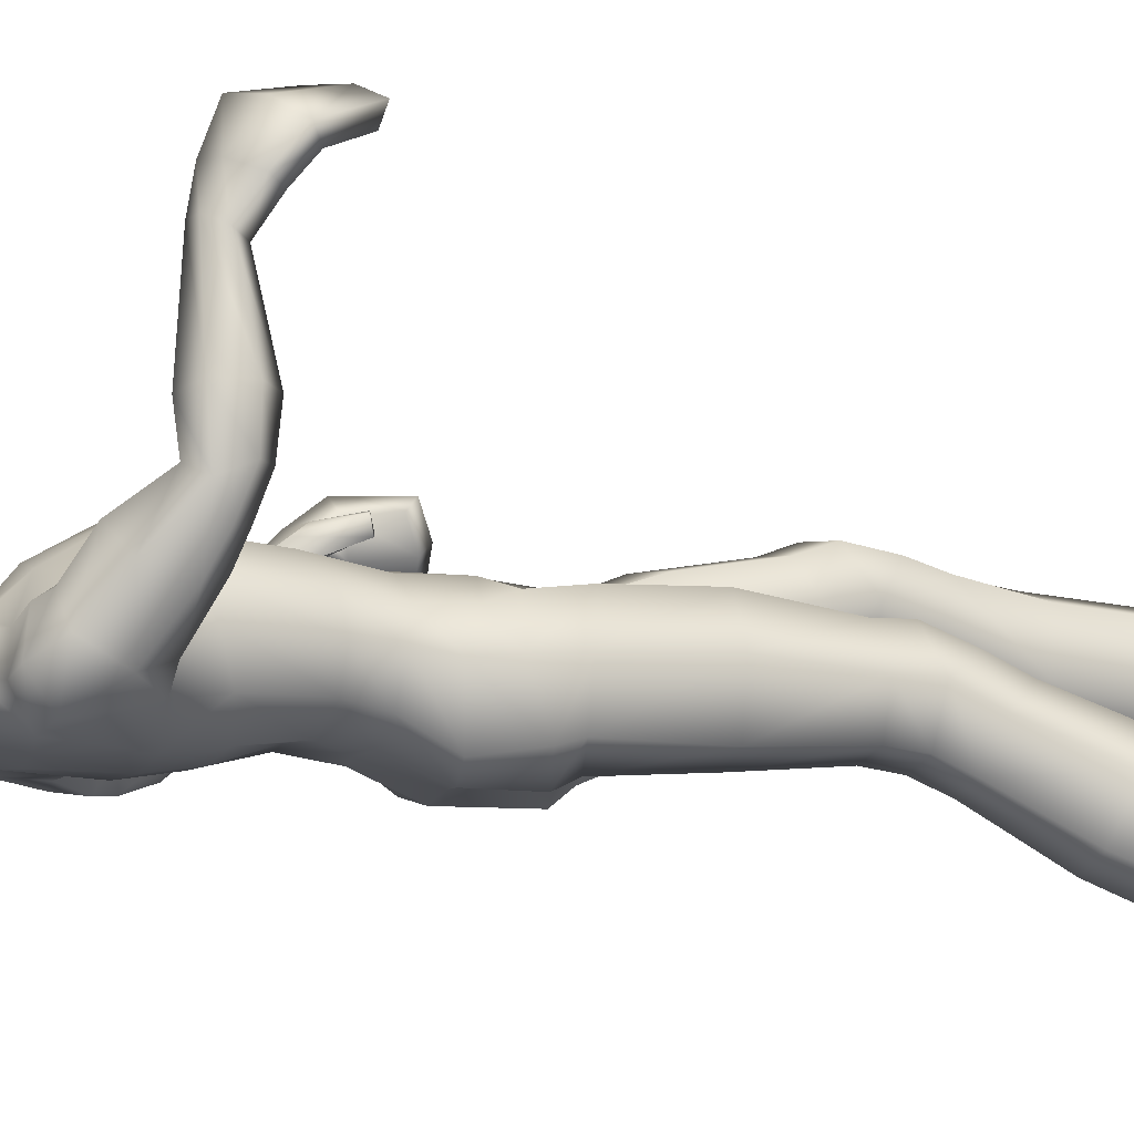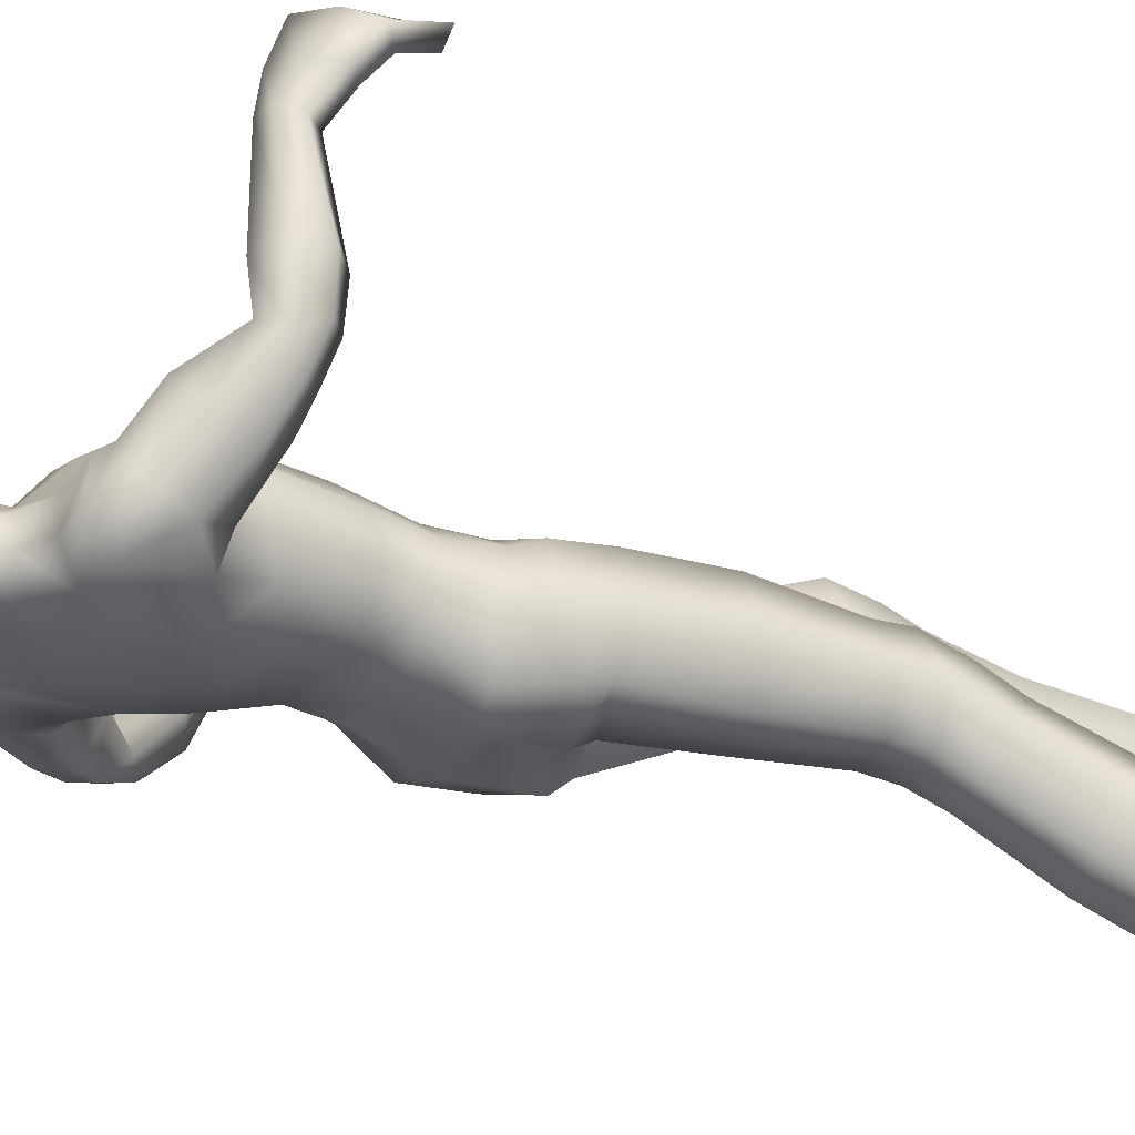
<metadata>
{"format":"obj","ext":"obj","renderer":"f3d","projection":"perspective","resolution":1024,"background":"white","views":[{"elev":-8.5,"azim":-111.0,"up":"+Z"},{"elev":-22.8,"azim":-118.5,"up":"+Z"}]}
</metadata>
<code>
o Zombie_Mesh.001
v 0.3687 1.207 0.1357
v 0.3127 1.207 0.1364
v 0.3624 1.183 0.08421
v 0.3824 1.192 0.1027
v 0.1901 1.583 -0.0941
v 0.1634 1.438 -0.0303
v 0.1575 1.45 0.04527
v 0.1946 1.574 0.0294
v 0.2002 1.6 -0.03363
v 0.1211 1.585 -0.09564
v 0.1298 1.602 -0.03676
v 0.1238 1.576 0.03187
v 0.1421 1.459 -0.1045
v 0.1158 1.102 -0.1172
v 0.1322 1.095 0.04214
v 0.11 1.255 -0.04653
v 0.1221 1.265 0.0635
v 0.1445 1.396 0.06117
v 0.1257 1.366 -0.06937
v 0.153 1.112 -0.02198
v 0.1376 1.256 0.003686
v 0.1582 1.379 -0.01237
v 0.04337 1.094 -0.1326
v 0.06595 1.071 0.09154
v 0.04947 1.263 -0.08128
v 0.06777 1.288 0.1099
v 0.07582 1.394 0.1172
v 0.06165 1.352 -0.1028
v 0.1072 1.177 -0.06767
v 0.1243 1.177 0.05169
v 0.1418 1.174 -0.004242
v 0.07084 1.175 0.0928
v 0.04912 1.183 -0.09348
v 0.0808 1.446 0.1361
v 0.05316 1.622 0.005975
v 0.02903 1.603 0.02639
v 0.06842 1.43 -0.115
v 0.06634 1.55 0.07396
v 0.06023 1.629 -0.03902
v 0.03386 1.62 -0.08001
v 0.06002 1.554 -0.1086
v 0.2868 1.173 0.1857
v 0.2403 1.095 0.2099
v 0.2468 1.089 0.1836
v 0.2695 1.08 0.1909
v 0.2648 1.087 0.2166
v 0.3073 1.144 0.2072
v 0.3132 1.131 0.1647
v 0.3358 1.169 0.1999
v 0.4121 1.139 0.1149
v 0.3825 1.126 0.1019
v 0.3838 1.158 0.1659
v 0.3873 1.086 0.1979
v 0.3458 1.111 0.2442
v 0.3149 1.103 0.2167
v 0.3489 1.084 0.168
v 0.3865 1.072 0.1185
v 0.4205 1.075 0.1339
v 0.04132 1.678 -0.04908
v 0.01749 1.675 -0.07392
v 0.02049 1.662 0.07072
v 0.03401 1.673 0.02685
v 0.000496 1.733 0.07292
v 0.03602 1.741 0.04183
v -0.01393 1.777 0.05361
v -0.002479 1.8 0.06673
v 0.02583 1.799 0.04069
v 0.03329 1.777 0.03142
v 0.04186 1.774 -0.01843
v 0.04304 1.749 -0.0135
v 0.04368 1.705 -0.01715
v 0.05366 1.718 -0.04505
v 0.0614 1.755 -0.07096
v 0.05541 1.782 -0.05965
v 0.03561 1.714 -0.03975
v 0.03427 1.749 -0.05736
v 0.03872 1.779 -0.04429
v 0.02286 1.656 0.0247
v 0.03961 1.68 -0.01952
v 0.03503 1.812 -0.02064
v 0.03688 1.808 -0.05812
v 0.03847 1.781 -0.0768
v 0.03906 1.706 -0.05781
v 0.04124 1.745 -0.07544
v 0.006825 1.861 -0.08649
v 0.005399 1.875 -0.02185
v -0.001252 1.849 0.03209
v 0.01438 1.799 -0.1221
v 0.0182 1.738 -0.1104
v 0.01455 1.702 -0.08252
v 0.03742 0.9607 -0.1322
v 0.1329 0.9933 -0.1063
v 0.1453 1.053 -0.02718
v 0.1138 1.066 0.04316
v 0.01787 1.023 0.07009
v 0.03671 0.6317 0.022
v -0.007871 0.6481 0.08506
v 0.01392 0.6832 0.1523
v 0.09625 0.6928 0.1612
v 0.1379 0.6652 0.1025
v 0.1125 0.6411 0.03356
v 0.04227 0.775 -0.04177
v -0.01513 0.7886 0.04175
v 0.007891 0.8299 0.1261
v 0.09234 0.8478 0.1339
v 0.1453 0.8286 0.06008
v 0.1244 0.7949 -0.02871
v 0.0422 0.9271 -0.1059
v -0.01831 0.8898 0.006984
v 0.008648 0.9552 0.08551
v 0.09851 0.9891 0.07842
v 0.1441 0.9846 -0.001244
v 0.131 0.9598 -0.084
v 0.05375 0.5255 0.02036
v 0.1189 0.5363 0.03613
v 0.1433 0.5262 0.1066
v 0.1088 0.4893 0.1601
v 0.03865 0.4771 0.1457
v 0.01376 0.5044 0.07799
v 0.1133 0.587 0.04637
v 0.04134 0.5777 0.03239
v 0.1365 0.6026 0.1238
v 0.09661 0.6387 0.1814
v 0.01145 0.6277 0.1715
v -0.004178 0.5845 0.105
v 0.02434 0.5458 0.1615
v 0.1069 0.5592 0.1736
v 0.08207 0.3792 -0.0294
v 0.03633 0.3592 0.03309
v 0.05445 0.3404 0.1222
v 0.1229 0.3483 0.1442
v 0.1669 0.374 0.08059
v 0.1477 0.3869 -0.005875
v 0.1553 0.1269 0.1346
v 0.07206 0.1159 0.1075
v 0.05028 0.1045 0.005095
v 0.08435 0.1418 0.08046
v 0.1548 0.002696 -0.02453
v 0.1001 0.000112 0.2481
v 0.1033 0.00228 -0.03911
v 0.161 0.06182 -0.03023
v 0.2214 0.04226 0.202
v 0.1023 0.0514 0.2503
v 0.1019 0.05864 -0.04907
v 0.09549 -1.5e-05 0.09935
v 0.1805 0.09099 0.09051
v 0.1145 0.05018 0.3001
v 0.2281 0.04518 0.253
v 0.1137 -9.9e-05 0.2993
v 0.2286 0.000134 0.2521
v 0.1902 0.000201 0.08295
v 0.09083 0.09681 0.1052
v 0.2241 0.000447 0.1994
v 0.3325 0.9896 0.1963
v 0.2925 1.021 0.2416
v 0.2812 1.04 0.2198
v 0.3161 1.012 0.1752
v 0.3579 1.006 0.1239
v 0.3784 0.9841 0.1393
v 0.2184 1.529 -0.1004
v 0.1807 1.434 -0.03711
v 0.1949 1.451 0.02081
v 0.2223 1.516 0.02036
v 0.2345 1.544 -0.03103
v 0.1832 1.463 -0.1064
v 0.2752 1.33 -0.07755
v 0.2812 1.359 -0.03575
v 0.3227 1.382 -0.03201
v 0.3468 1.382 -0.0688
v 0.3278 1.189 0.1037
v 0.3352 1.215 0.1514
v 0.3473 1.132 0.1386
v 0.2436 1.404 -0.1159
v 0.2779 1.444 -0.109
v 0.2212 1.386 -0.05958
v 0.2377 1.404 0.001952
v 0.2914 1.47 -0.04777
v 0.2726 1.448 0.007836
v 0.2793 1.273 -0.01346
v 0.3395 1.347 0.02007
v 0.3185 1.254 -0.04296
v 0.2856 1.321 0.01378
v 0.3714 1.283 -0.03332
v 0.3816 1.327 0.001278
v 0.3462 1.334 -0.08536
v 0.3118 1.392 -0.1051
v 0.2791 1.366 -0.1108
v 0.3088 1.312 -0.09168
v 0.1434 0.1412 0.002628
v 0.1411 0.1425 0.0806
v 0.1042 0.1407 -0.008753
v 0.1093 0.1015 -0.07193
v 0.2117 0.1273 0.06439
v 0.19 0.1131 -0.04334
v -0.2905 1.444 0.4014
v -0.2387 1.427 0.389
v -0.3071 1.398 0.3725
v -0.3173 1.421 0.3865
v -0.2298 1.559 -0.08686
v -0.1815 1.457 0.02689
v -0.1636 1.491 0.06789
v -0.2133 1.584 0.02695
v -0.2292 1.594 -0.0356
v -0.1586 1.564 -0.09672
v -0.1607 1.593 -0.04398
v -0.1433 1.586 0.01059
v -0.1813 1.438 -0.05885
v -0.1344 1.116 -0.09867
v -0.1288 1.095 0.06068
v -0.1226 1.245 -0.04244
v -0.1341 1.252 0.06801
v -0.1633 1.412 0.07959
v -0.1578 1.364 -0.04541
v -0.01233 1.092 -0.1203
v 0.006045 1.066 0.1085
v -0.009145 1.268 -0.078
v -0.009891 1.294 0.123
v -0.01396 1.401 0.1356
v -0.0174 1.35 -0.1048
v -0.1558 1.124 0.000565
v -0.148 1.244 0.01164
v -0.1823 1.388 0.02119
v -0.06984 1.102 -0.1234
v -0.05538 1.075 0.09971
v -0.06534 1.256 -0.07972
v -0.08581 1.279 0.112
v -0.0996 1.4 0.1214
v -0.09664 1.349 -0.09243
v -0.1117 1.184 -0.05414
v -0.1208 1.167 0.05741
v 0.001321 1.173 0.1078
v -0.00261 1.191 -0.0892
v -0.1392 1.177 0.01003
v -0.06769 1.167 0.09494
v -0.05663 1.186 -0.0868
v -0.101 1.454 0.1381
v -0.01323 1.45 0.1496
v -0.0795 1.609 0.01111
v -0.01117 1.595 0.0367
v -0.05162 1.598 0.02893
v -0.1047 1.423 -0.1029
v -0.01701 1.421 -0.1154
v -0.08864 1.552 0.07693
v -0.0114 1.548 0.09354
v -0.09169 1.61 -0.03255
v -0.06736 1.609 -0.07581
v -0.01407 1.542 -0.1147
v -0.01691 1.614 -0.08818
v -0.09057 1.549 -0.1061
v -0.2021 1.415 0.4412
v -0.1616 1.349 0.492
v -0.1783 1.333 0.4764
v -0.1976 1.336 0.4923
v -0.1827 1.353 0.5078
v -0.2172 1.408 0.4793
v -0.2403 1.379 0.4543
v -0.2424 1.435 0.4662
v -0.3482 1.393 0.4334
v -0.3277 1.367 0.4231
v -0.3004 1.424 0.4562
v -0.3008 1.379 0.5231
v -0.2421 1.409 0.536
v -0.2256 1.381 0.5091
v -0.2778 1.353 0.4883
v -0.3328 1.333 0.4651
v -0.3577 1.352 0.4861
v -0.08598 1.663 -0.04366
v -0.06425 1.665 -0.07044
v -0.02377 1.67 -0.08221
v -0.05196 1.653 0.07381
v -0.01482 1.656 0.08862
v -0.07138 1.66 0.03134
v -0.04942 1.727 0.07504
v -0.02357 1.726 0.08352
v -0.08817 1.726 0.04712
v -0.02404 1.735 0.09678
v -0.04756 1.773 0.05504
v -0.03266 1.799 0.07702
v -0.06299 1.793 0.06931
v -0.09232 1.785 0.04572
v -0.0951 1.762 0.03689
v -0.1069 1.756 -0.0121
v -0.1016 1.732 -0.007341
v -0.09201 1.688 -0.01137
v -0.1072 1.699 -0.03821
v -0.1257 1.733 -0.063
v -0.1253 1.76 -0.05196
v -0.08837 1.699 -0.03447
v -0.09683 1.733 -0.05178
v -0.1072 1.762 -0.03808
v -0.05658 1.646 0.02808
v -0.08242 1.666 -0.01432
v -0.0158 1.647 0.04144
v -0.1095 1.795 -0.01449
v -0.1133 1.789 -0.05173
v -0.1102 1.763 -0.07048
v -0.0911 1.69 -0.05227
v -0.104 1.727 -0.06926
v -0.09947 1.849 -0.08196
v -0.04795 1.866 -0.09169
v -0.09579 1.862 -0.01754
v -0.04677 1.882 -0.01743
v -0.07874 1.84 0.03539
v -0.04065 1.855 0.04831
v -0.04168 1.798 -0.1369
v -0.09487 1.786 -0.1174
v -0.08306 1.726 -0.1061
v -0.03283 1.729 -0.1262
v -0.02722 1.696 -0.08695
v -0.06856 1.692 -0.07898
v -0.07192 0.9995 -0.1248
v -0.1634 1.03 -0.08692
v -0.1704 1.063 0.005257
v -0.136 1.055 0.07602
v -0.0394 1.009 0.08885
v -0.01651 0.9325 -0.007445
v -0.068 0.6476 -0.08457
v -0.02347 0.6421 -0.01962
v -0.04525 0.6533 0.05534
v -0.1275 0.6597 0.06699
v -0.1692 0.6532 0.00239
v -0.1438 0.653 -0.07061
v -0.07282 0.804 -0.09759
v -0.01554 0.789 -0.01423
v -0.03855 0.8003 0.07902
v -0.1229 0.8151 0.09224
v -0.1758 0.8215 0.01616
v -0.1549 0.8187 -0.07877
v -0.01829 1.006 -0.1016
v -0.000904 0.9869 0.09886
v -0.07442 0.9649 -0.1079
v -0.01382 0.8949 -0.01074
v -0.03806 0.9343 0.08389
v -0.128 0.9679 0.08727
v -0.1739 0.9889 0.00962
v -0.161 0.9923 -0.07639
v -0.08487 0.5387 -0.1191
v -0.1502 0.544 -0.1012
v -0.1739 0.5164 -0.03481
v -0.1382 0.4686 0.009168
v -0.0678 0.4618 -0.007665
v -0.04406 0.5047 -0.06779
v -0.1451 0.5965 -0.07725
v -0.0731 0.5919 -0.0934
v -0.1682 0.5871 0.00161
v -0.1282 0.6034 0.06801
v -0.04304 0.596 0.05534
v -0.02748 0.5757 -0.02174
v -0.05514 0.5238 0.023
v -0.1379 0.5324 0.03801
v -0.1099 0.4062 -0.2007
v -0.06342 0.3734 -0.1446
v -0.08063 0.334 -0.06225
v -0.1491 0.3348 -0.03902
v -0.194 0.3737 -0.09494
v -0.1756 0.4068 -0.176
v -0.1766 0.1211 -0.09986
v -0.09326 0.1186 -0.1288
v -0.07177 0.1319 -0.231
v -0.1057 0.1503 -0.1501
v -0.1754 0.03366 -0.2817
v -0.1187 0.004258 -0.009394
v -0.1239 0.03563 -0.2966
v -0.1814 0.09489 -0.2761
v -0.2381 0.056 -0.05026
v -0.1182 0.05528 -0.003342
v -0.1224 0.09647 -0.2954
v -0.1159 0.01499 -0.1579
v -0.197 0.108 -0.1571
v -0.1299 0.05094 0.04646
v -0.2441 0.05541 0.000993
v -0.1317 0.000886 0.04193
v -0.247 0.01065 -0.003299
v -0.2106 0.02112 -0.1728
v -0.1072 0.1089 -0.1428
v -0.2431 0.01471 -0.05591
v -0.2617 1.279 0.5532
v -0.2041 1.314 0.5629
v -0.2004 1.318 0.5326
v -0.2528 1.285 0.5202
v -0.3118 1.271 0.4935
v -0.3268 1.264 0.523
v -0.03052 1.781 0.07585
v -0.2628 1.493 -0.04384
v -0.1922 1.464 0.04546
v -0.1881 1.515 0.07244
v -0.2232 1.563 0.03899
v -0.2553 1.553 -0.006508
v -0.2225 1.439 -0.0242
v -0.2732 1.389 0.1426
v -0.268 1.438 0.1552
v -0.3079 1.464 0.1534
v -0.3436 1.442 0.1352
v -0.2672 1.401 0.3765
v -0.2527 1.448 0.4015
v -0.2808 1.378 0.4409
v -0.2715 1.402 0.05458
v -0.3071 1.44 0.04142
v -0.226 1.428 0.09146
v -0.2202 1.489 0.1195
v -0.3006 1.505 0.06092
v -0.2576 1.528 0.1025
v -0.2548 1.387 0.2274
v -0.3072 1.473 0.2183
v -0.3 1.36 0.2283
v -0.256 1.441 0.2171
v -0.3493 1.396 0.2301
v -0.3513 1.452 0.229
v -0.3439 1.396 0.1551
v -0.327 1.416 0.09362
v -0.2949 1.389 0.09753
v -0.3087 1.371 0.1548
v -0.1657 0.166 -0.2249
v -0.1627 0.1496 -0.1493
v -0.1265 0.169 -0.2361
v -0.1311 0.1454 -0.3066
v -0.2333 0.1365 -0.1681
v -0.2119 0.1482 -0.2761
f 14 29 31 20
f 29 16 21 31
f 17 30 31 21
f 30 15 20 31
f 26 32 30 17
f 32 24 15 30
f 217 231 32 26
f 231 215 24 32
f 29 14 23 33
f 33 25 16 29
f 214 232 33 23
f 232 216 25 33
f 218 27 34 237
f 28 219 242 37
f 19 28 37 13
f 12 35 36 38
f 38 36 239 244
f 35 12 11 39
f 44 45 46 43
f 3 4 50 51
f 47 48 56 55
f 52 49 54 53
f 55 56 157 156
f 49 47 55 54
f 39 59 79 35
f 248 269 60 40
f 40 60 59 39
f 87 86 302 304
f 82 84 89 88
f 308 89 90 309
f 305 88 89 308
f 269 309 90 60
f 103 102 96 97
f 104 103 97 98
f 106 105 99 100
f 107 106 100 101
f 108 113 107 102
f 109 108 102 103
f 91 92 113 108
f 110 109 103 104
f 93 94 111 112
f 112 111 105 106
f 92 93 112 113
f 113 112 106 107
f 316 91 108 109
f 120 115 114 121
f 100 122 120 101
f 122 116 115 120
f 99 123 122 100
f 127 117 116 122
f 123 124 126 127
f 122 123 127
f 118 119 129 130
f 116 117 131 132
f 115 116 132 133
f 129 128 192 136
f 50 58 57 51
f 63 64 68 65
f 61 271 293 78
f 41 247 248 40
f 67 66 65 68
f 81 82 88 85
f 300 85 88 305
f 86 85 300 302
f 66 87 304 278
f 83 90 89 84
f 59 60 90 83
f 76 75 83 84
f 77 76 84 82
f 59 83 75 79
f 62 71 70 64
f 80 81 85 86
f 21 22 18 17
f 16 19 22 21
f 26 27 218 217
f 17 18 27 26
f 25 28 19 16
f 216 219 28 25
f 24 95 94 15
f 15 94 93 20
f 20 93 92 14
f 14 92 91 23
f 143 139 149 147
f 153 142 148 150
f 69 77 81 80
f 81 77 82
f 152 146 190 137
f 144 152 137 191
f 2 48 45 44
f 155 156 157 154
f 54 55 156 155
f 57 58 159 158
f 53 54 155 154
f 73 70 71 72
f 70 73 74 69
f 383 65 66 278
f 63 276 274
f 65 383 276 63
f 36 35 79 78
f 239 36 78 293
f 61 78 62
f 274 271 61 63
f 64 70 69 68
f 62 64 63 61
f 67 80 86 87
f 66 67 87
f 69 80 67 68
f 74 77 69
f 75 72 71
f 77 74 73 76
f 76 73 72 75
f 105 104 98 99
f 102 107 101 96
f 94 95 110 111
f 111 110 104 105
f 98 124 123 99
f 126 118 117 127
f 97 125 124 98
f 125 119 118 126
f 124 125 126
f 117 118 130 131
f 142 143 147 148
f 148 147 149 150
f 133 132 193 194
f 128 133 194 192
f 130 129 136 135
f 131 130 135 134
f 95 316 109 110
f 215 330 95 24
f 101 120 121 96
f 96 121 125 97
f 121 114 119 125
f 119 114 128 129
f 114 115 133 128
f 132 131 134 193
f 23 91 329 214
f 144 141 138 140
f 141 144 191 189
f 43 46 47 42
f 48 47 46 45
f 56 57 158 157
f 154 157 158 159
f 58 53 154 159
f 8 9 11 12
f 52 53 58 50
f 27 18 7 34
f 22 19 13 6
f 18 22 6 7
f 13 10 5
f 7 12 38 34
f 34 38 244 237
f 4 1 52 50
f 42 2 44 43
f 7 8 12
f 71 79 75
f 62 78 79 71
f 39 11 10 40
f 242 247 41 37
f 37 41 10 13
f 10 41 40
f 9 5 10 11
f 13 5 160 165
f 7 6 161 162
f 5 9 164 160
f 8 7 162 163
f 9 8 163 164
f 6 13 165 161
f 176 175 166 167
f 188 185 183 181
f 177 178 168 169
f 178 176 167 168
f 48 172 56
f 57 56 172 51
f 47 49 171 42
f 42 171 2
f 1 171 49 52
f 48 2 170 172
f 179 181 3 170
f 182 179 170 2
f 183 184 1 4
f 184 180 171 1
f 180 182 2 171
f 181 183 4 3
f 51 172 170 3
f 165 160 174 173
f 161 165 173 175
f 162 161 175 176
f 160 164 177 174
f 164 163 178 177
f 163 162 176 178
f 185 169 184 183
f 167 166 179 182
f 169 168 180 184
f 168 167 182 180
f 185 188 187 186
f 173 174 186 187
f 166 188 181 179
f 174 177 169 186
f 175 173 187 166
f 185 186 169
f 187 188 166
f 146 151 138 141
f 144 140 145 152
f 146 141 189 190
f 153 151 146 142
f 142 146 152 143
f 145 139 143 152
f 149 139 153 150
f 145 151 153 139
f 151 145 140 138
f 316 329 91
f 95 330 316
f 208 220 233 229
f 229 233 221 210
f 211 221 233 230
f 230 233 220 209
f 226 211 230 234
f 234 230 209 224
f 217 226 234 231
f 231 234 224 215
f 229 235 223 208
f 235 229 210 225
f 214 223 235 232
f 232 235 225 216
f 218 237 236 227
f 228 241 242 219
f 213 207 241 228
f 206 243 240 238
f 243 244 239 240
f 238 245 205 206
f 252 251 254 253
f 197 259 258 198
f 255 263 264 256
f 260 261 262 257
f 263 379 380 264
f 257 262 263 255
f 245 238 292 267
f 248 246 268 269
f 246 245 267 268
f 303 304 302 301
f 296 306 307 298
f 308 309 310 307
f 305 308 307 306
f 269 268 310 309
f 324 318 317 323
f 325 319 318 324
f 327 321 320 326
f 328 322 321 327
f 331 323 328 336
f 332 324 323 331
f 311 331 336 312
f 333 325 324 332
f 313 335 334 314
f 335 327 326 334
f 312 336 335 313
f 336 328 327 335
f 316 332 331 311
f 343 344 337 338
f 321 322 343 345
f 345 343 338 339
f 320 321 345 346
f 350 345 339 340
f 346 350 349 347
f 345 350 346
f 341 353 352 342
f 339 355 354 340
f 338 356 355 339
f 352 359 416 351
f 258 259 265 266
f 273 277 281 275
f 270 291 293 271
f 249 246 248 247
f 280 281 277 279
f 295 299 306 296
f 300 305 306 299
f 301 302 300 299
f 279 278 304 303
f 297 298 307 310
f 267 297 310 268
f 289 298 297 288
f 290 296 298 289
f 267 292 288 297
f 272 275 283 284
f 294 301 299 295
f 221 211 212 222
f 210 221 222 213
f 226 217 218 227
f 211 226 227 212
f 225 210 213 228
f 216 225 228 219
f 224 209 314 315
f 209 220 313 314
f 220 208 312 313
f 208 223 311 312
f 366 370 372 362
f 376 373 371 365
f 282 294 295 290
f 295 296 290
f 375 360 414 369
f 367 415 360 375
f 196 252 253 256
f 378 377 380 379
f 262 378 379 263
f 265 381 382 266
f 261 377 378 262
f 286 285 284 283
f 283 282 287 286
f 383 278 279 277
f 273 274 276
f 277 273 276 383
f 240 291 292 238
f 239 293 291 240
f 270 272 291
f 274 273 270 271
f 275 281 282 283
f 272 270 273 275
f 280 303 301 294
f 279 303 280
f 282 281 280 294
f 287 282 290
f 288 284 285
f 290 289 286 287
f 289 288 285 286
f 326 320 319 325
f 323 317 322 328
f 314 334 333 315
f 334 326 325 333
f 319 320 346 347
f 349 350 340 341
f 318 319 347 348
f 348 349 341 342
f 347 349 348
f 340 354 353 341
f 365 371 370 366
f 371 373 372 370
f 356 418 417 355
f 351 416 418 356
f 353 358 359 352
f 354 357 358 353
f 315 333 332 316
f 215 224 315 330
f 322 317 344 343
f 317 318 348 344
f 344 348 342 337
f 342 352 351 337
f 337 351 356 338
f 355 417 357 354
f 223 214 329 311
f 367 363 361 364
f 364 413 415 367
f 251 250 255 254
f 256 253 254 255
f 264 380 381 265
f 377 382 381 380
f 266 382 377 261
f 202 206 205 203
f 260 258 266 261
f 227 236 201 212
f 222 200 207 213
f 212 201 200 222
f 207 199 204
f 201 236 243 206
f 236 237 244 243
f 198 258 260 195
f 250 251 252 196
f 201 206 202
f 284 288 292
f 272 284 292 291
f 245 246 204 205
f 242 241 249 247
f 241 207 204 249
f 204 246 249
f 203 205 204 199
f 207 389 384 199
f 201 386 385 200
f 199 384 388 203
f 202 387 386 201
f 203 388 387 202
f 200 385 389 207
f 400 391 390 399
f 412 405 407 409
f 401 393 392 402
f 402 392 391 400
f 256 264 396
f 265 259 396 264
f 255 250 395 257
f 250 196 395
f 195 260 257 395
f 256 396 394 196
f 403 394 197 405
f 406 196 394 403
f 407 198 195 408
f 408 195 395 404
f 404 395 196 406
f 405 197 198 407
f 259 197 394 396
f 389 397 398 384
f 385 399 397 389
f 386 400 399 385
f 384 398 401 388
f 388 401 402 387
f 387 402 400 386
f 409 407 408 393
f 391 406 403 390
f 393 408 404 392
f 392 404 406 391
f 409 410 411 412
f 397 411 410 398
f 390 403 405 412
f 398 410 393 401
f 399 390 411 397
f 409 393 410
f 411 390 412
f 369 364 361 374
f 367 375 368 363
f 369 414 413 364
f 376 365 369 374
f 365 366 375 369
f 368 375 366 362
f 372 373 376 362
f 368 362 376 374
f 374 361 363 368
f 316 311 329
f 315 316 330

</code>
